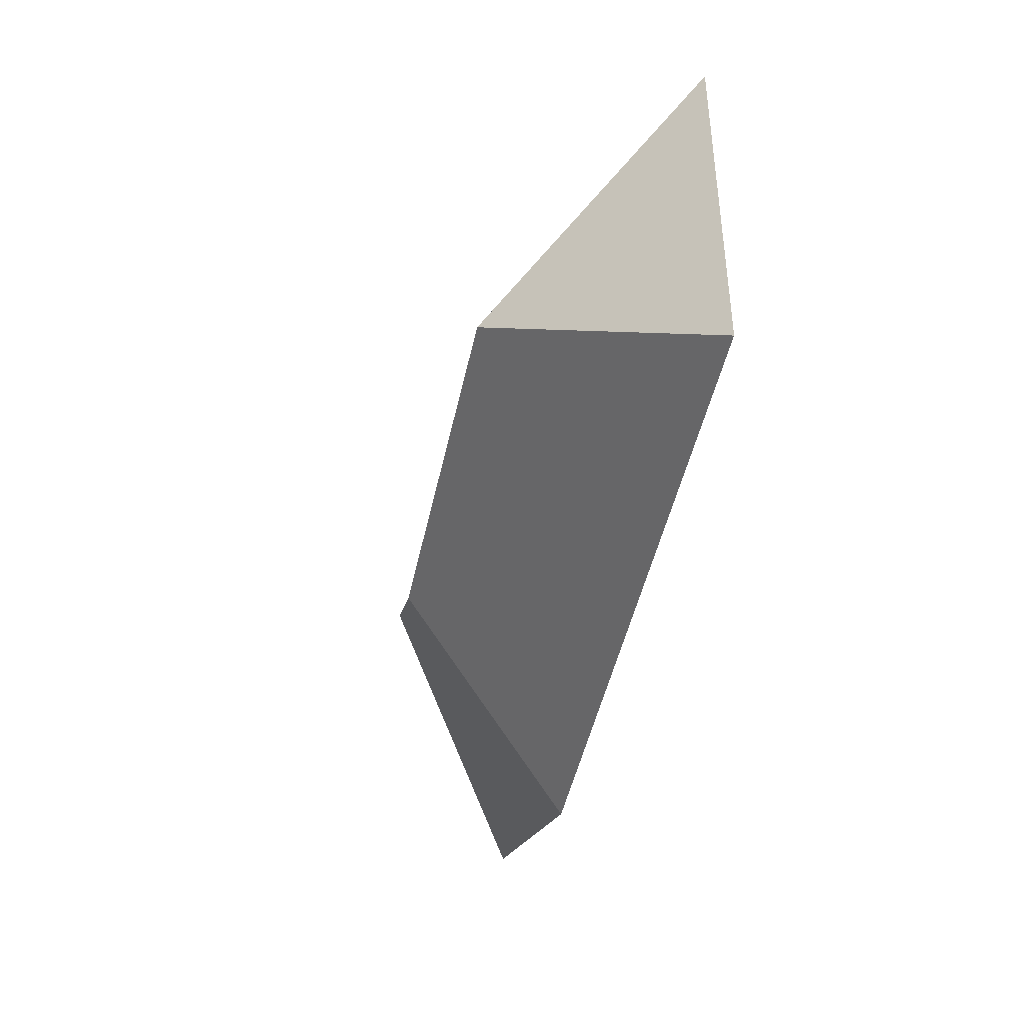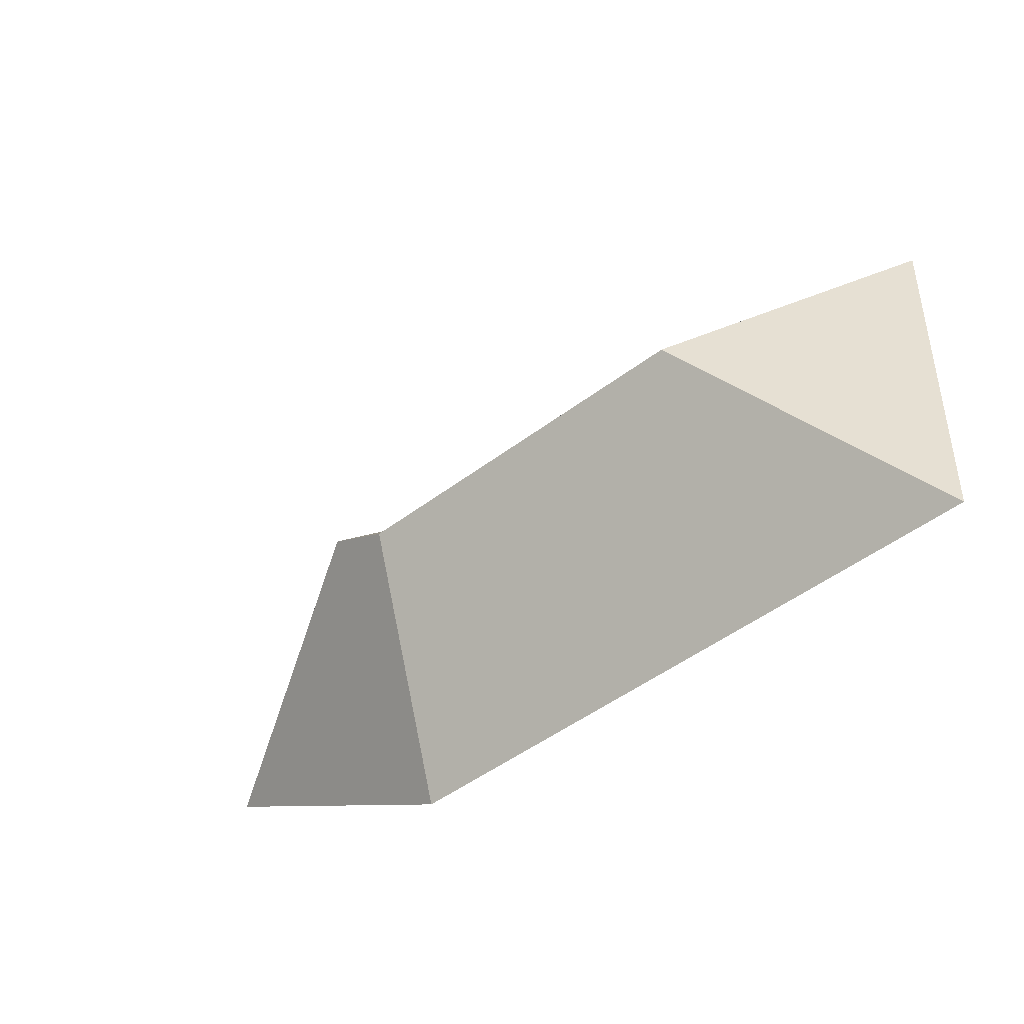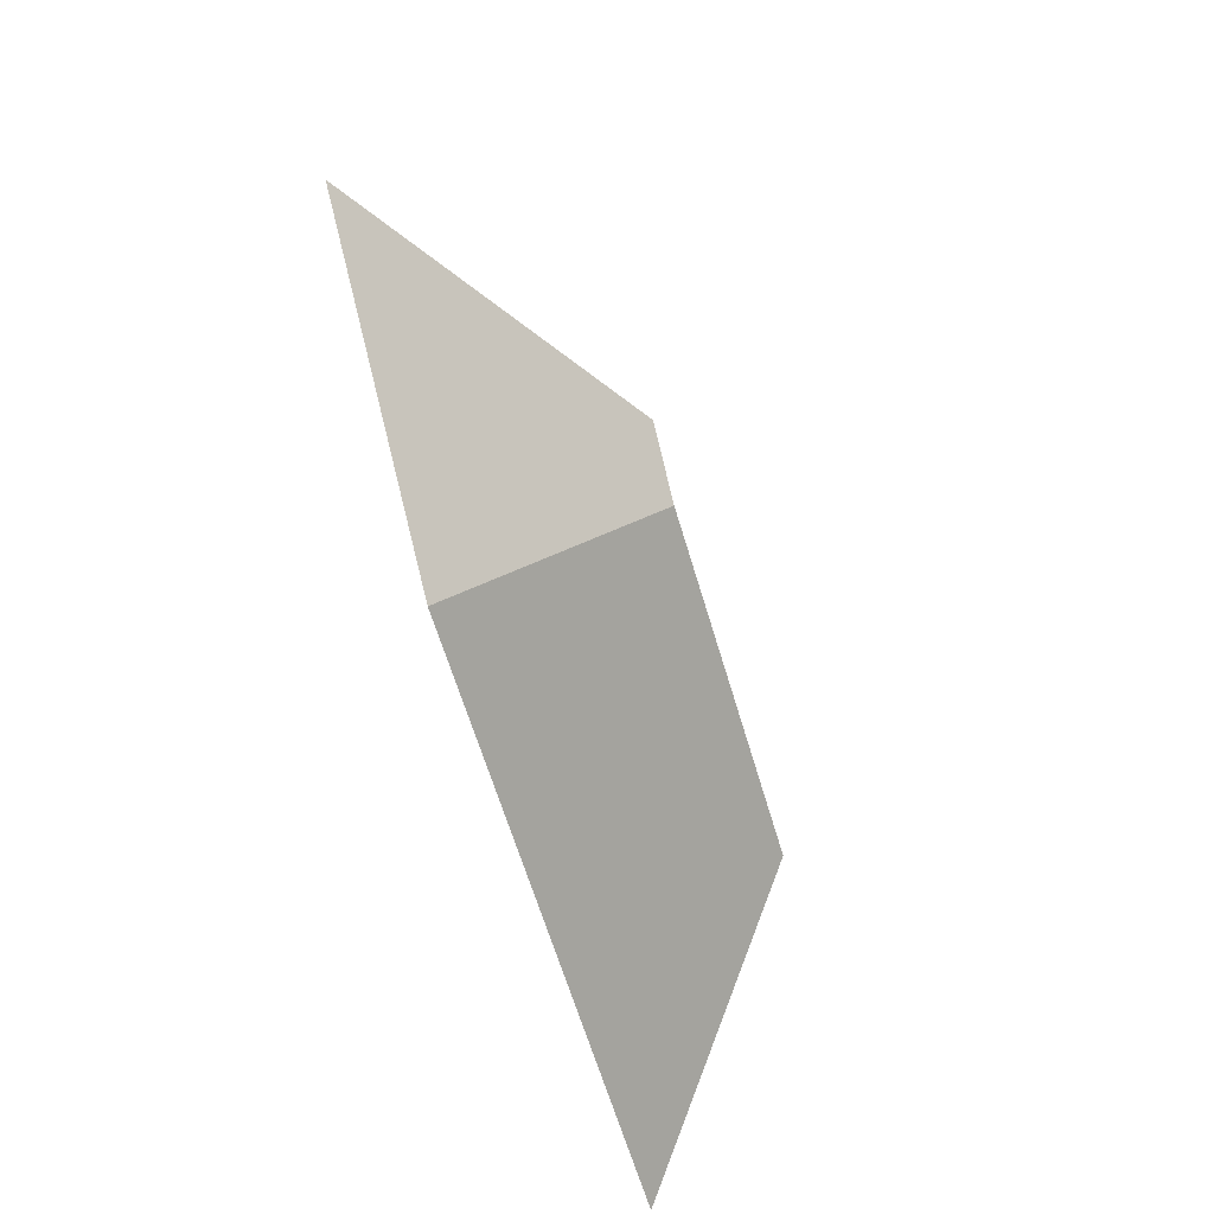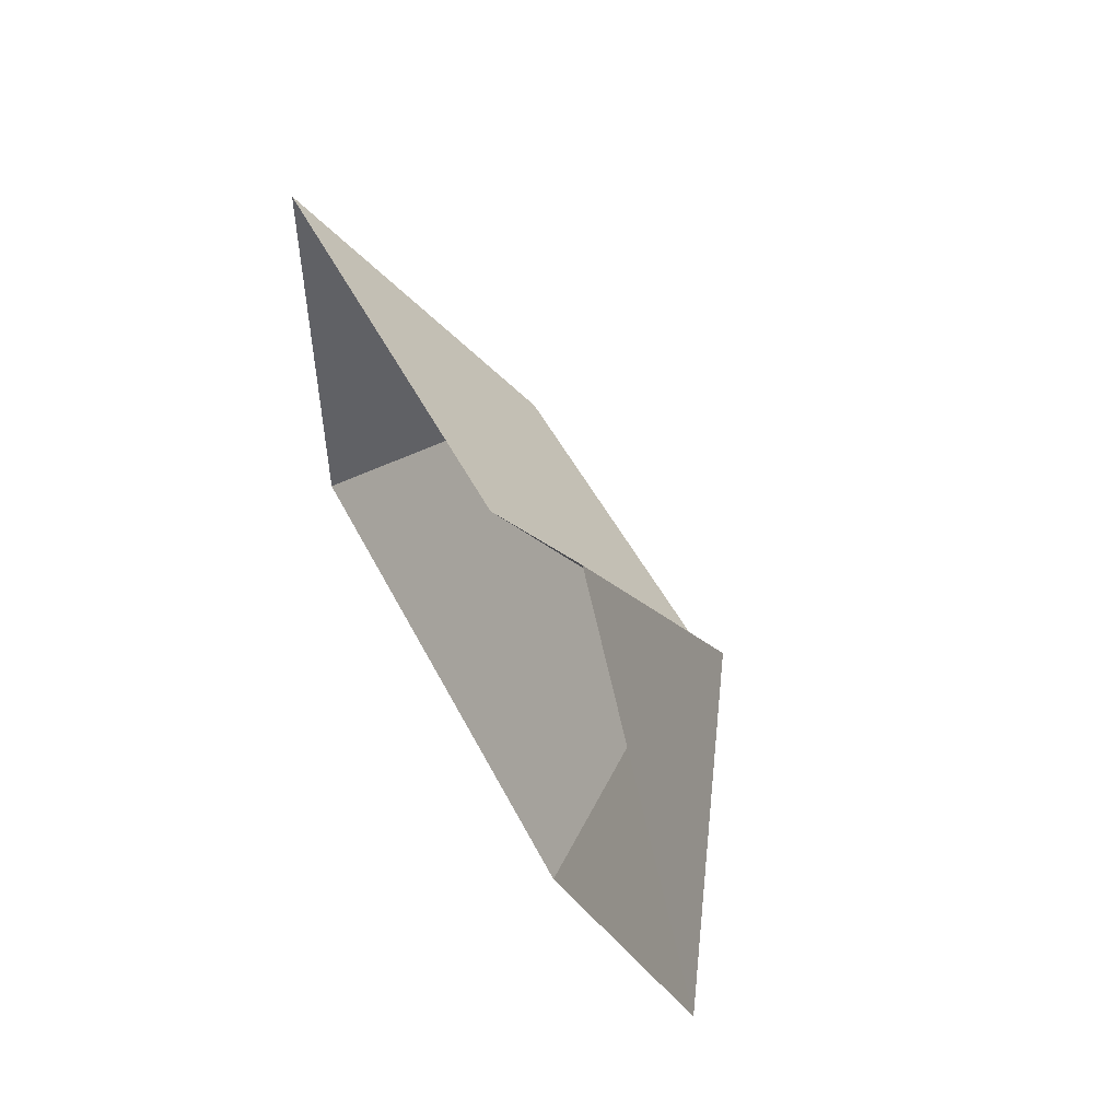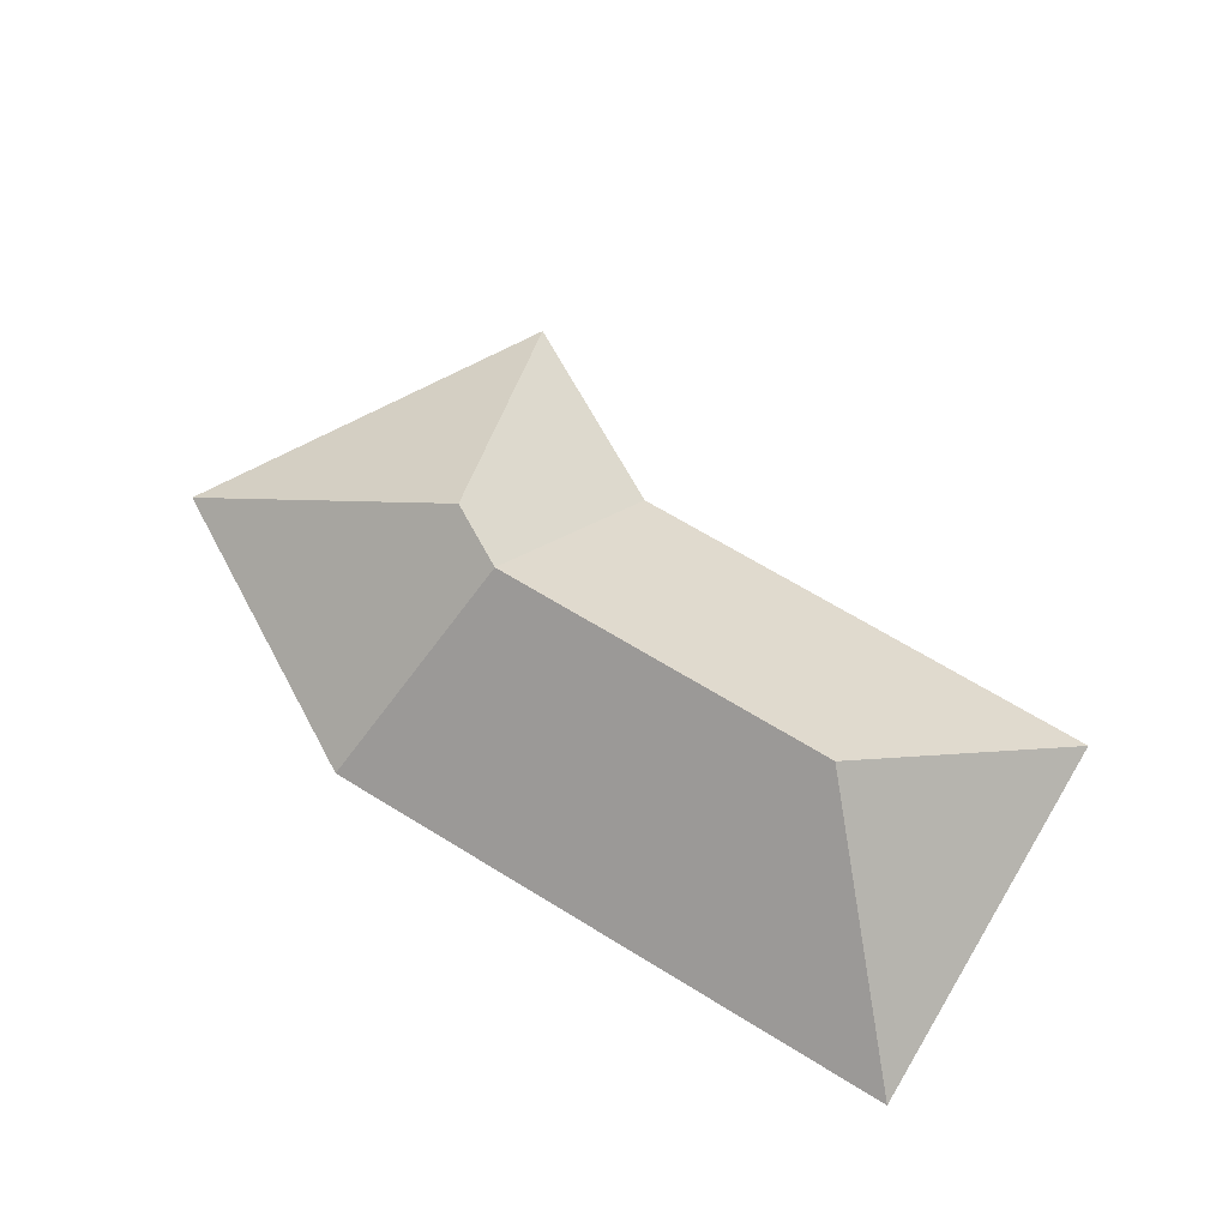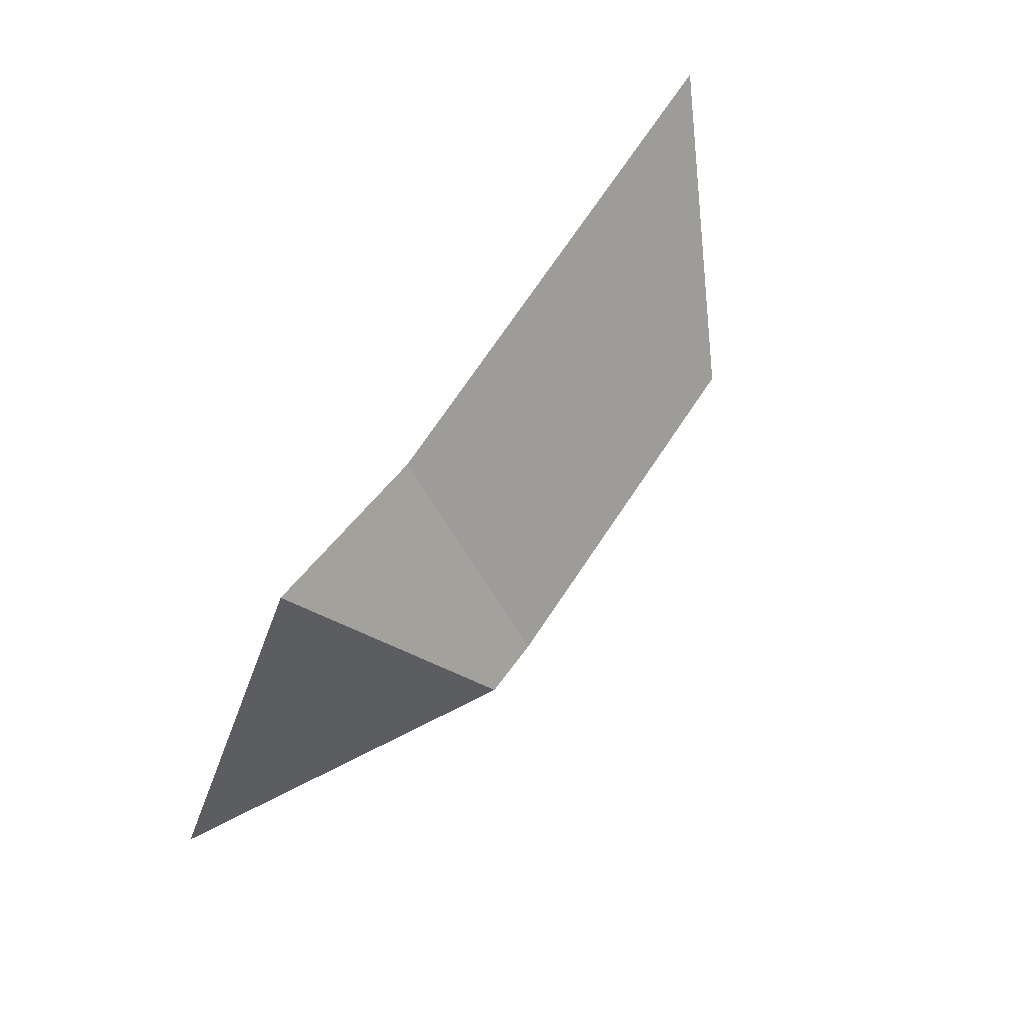
<metadata>
{"format":"obj","ext":"obj","renderer":"f3d","projection":"perspective","resolution":1024,"background":"white","views":[{"elev":-51.4,"azim":-102.2,"up":"+Z"},{"elev":-54.7,"azim":-140.2,"up":"+Z"},{"elev":-59.3,"azim":106.5,"up":"+Z"},{"elev":48.9,"azim":65.3,"up":"+Z"},{"elev":68.1,"azim":-152.0,"up":"+Y"},{"elev":76.5,"azim":123.9,"up":"+Z"}]}
</metadata>
<code>
o CG10_500_038056_0032_roof
v 18.33 75 -70.41
v 28.08 75 -231.2
v 97.78 145 -145.6
v 218.3 75 -58.42
v 239.7 145 -137.1
v 264 145 -121
v 269.5 75 -216.6
v 292 75 -9.623
v 380.4 75 -143.3
v 18.33 0 -70.41
v 28.08 0 -231.2
v 269.5 0 -216.6
v 380.4 0 -143.3
v 292 0 -9.623
v 218.3 0 -58.42
f 4 8 6 5
f 8 9 6
f 6 9 7 5
f 3 2 7 5
f 1 4 5 3
f 1 3 2

</code>
